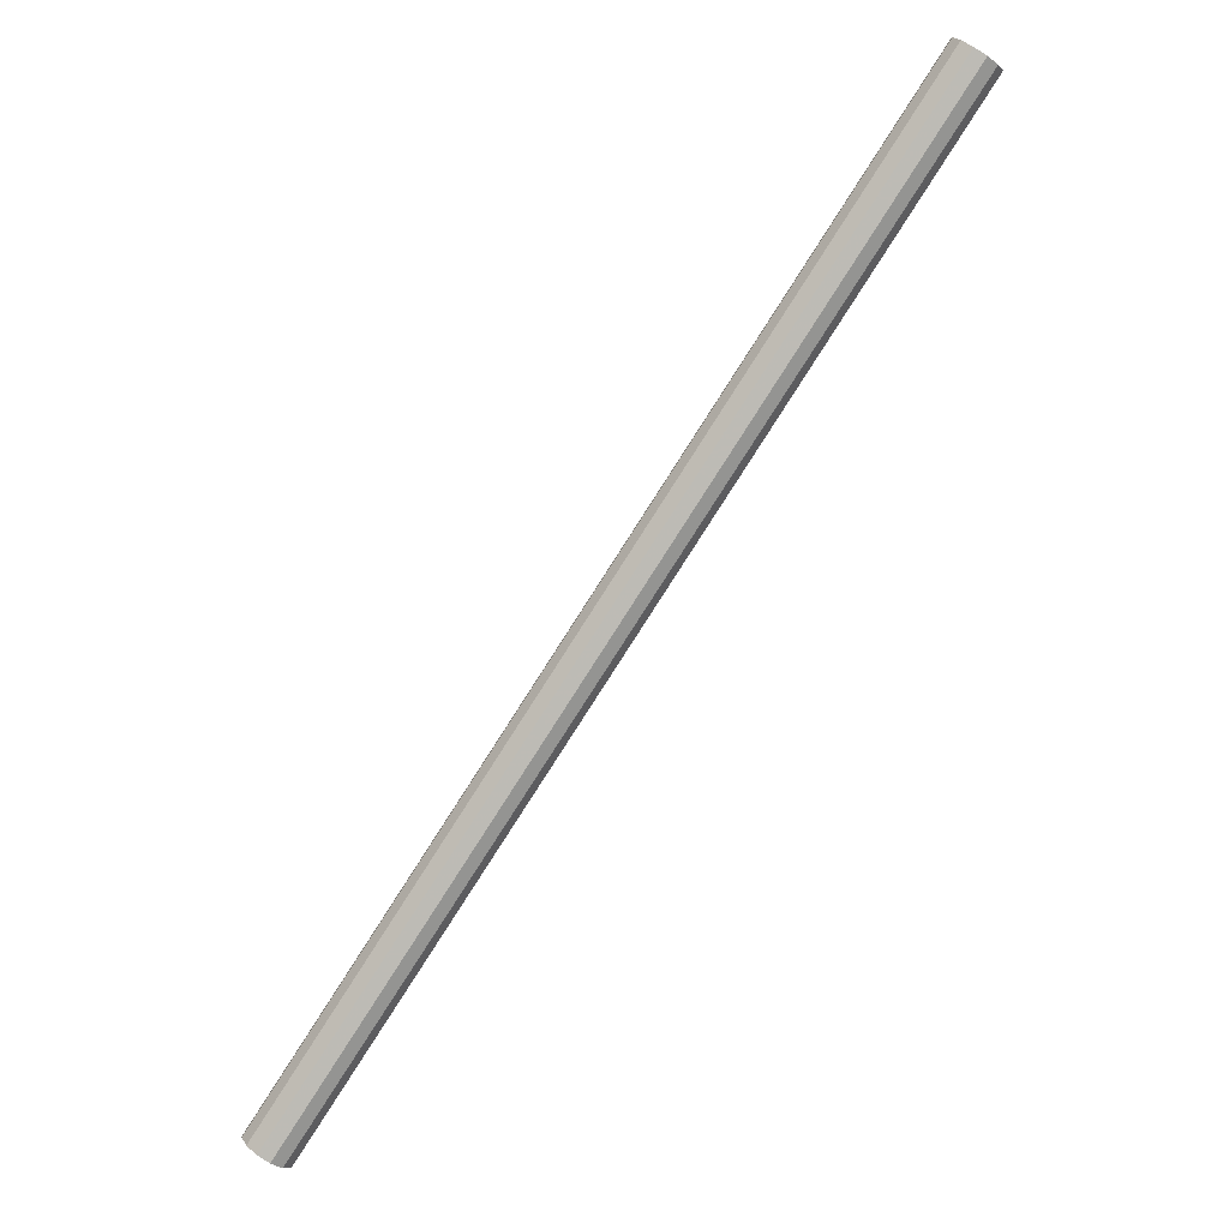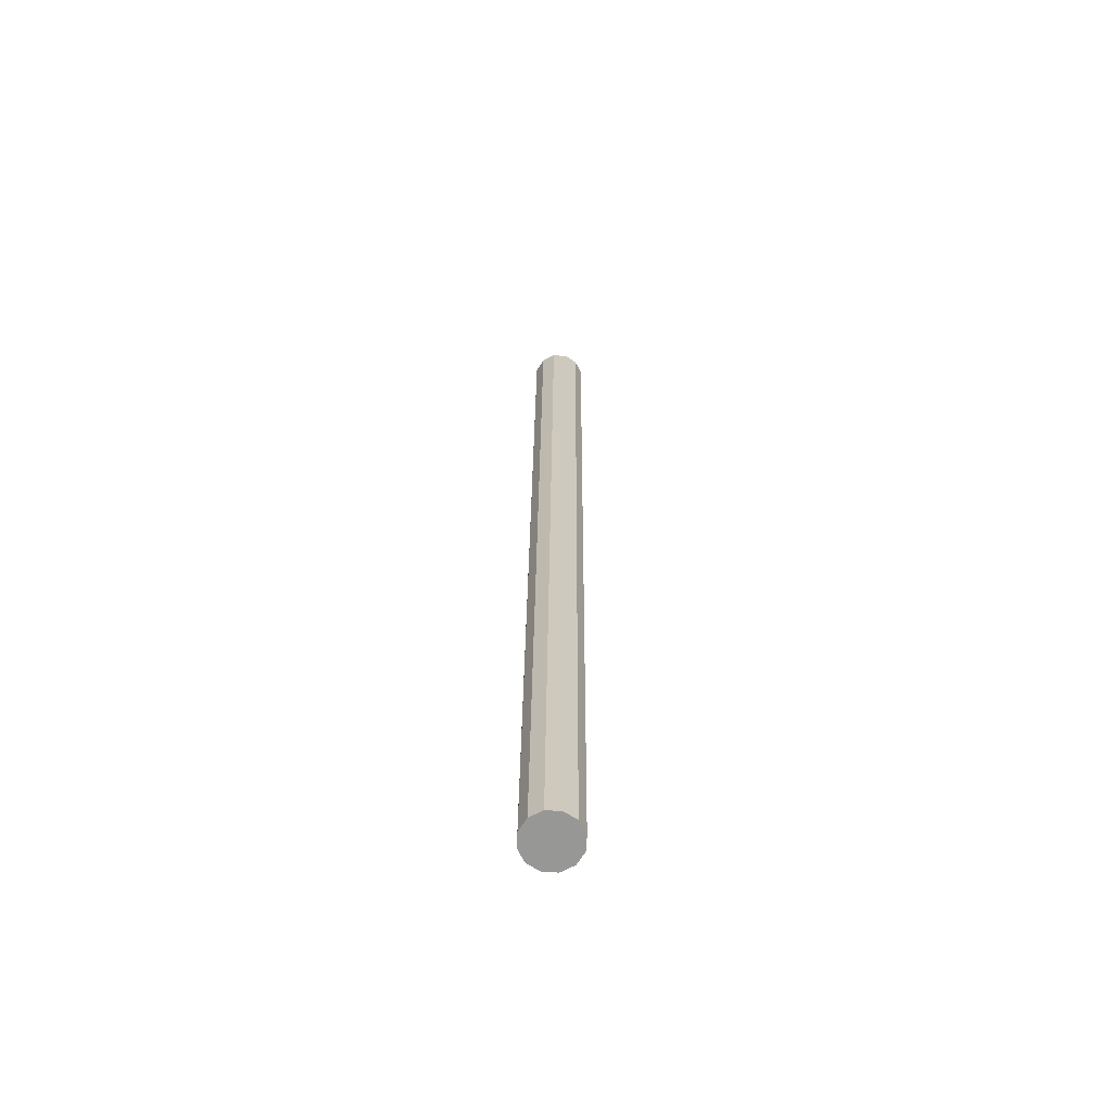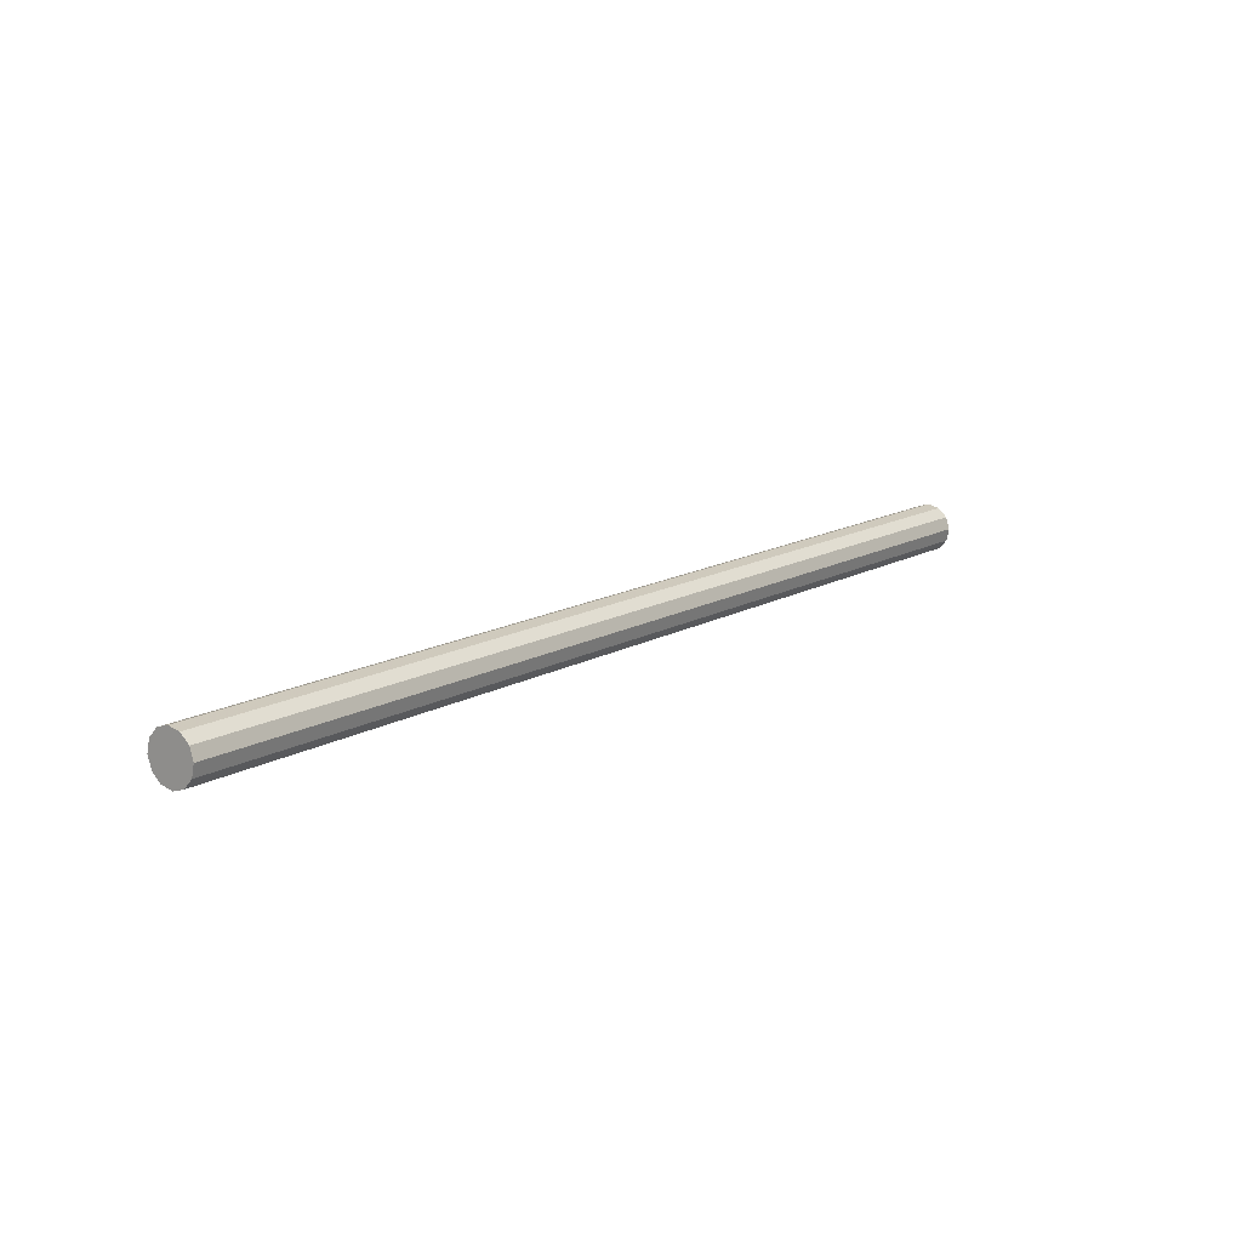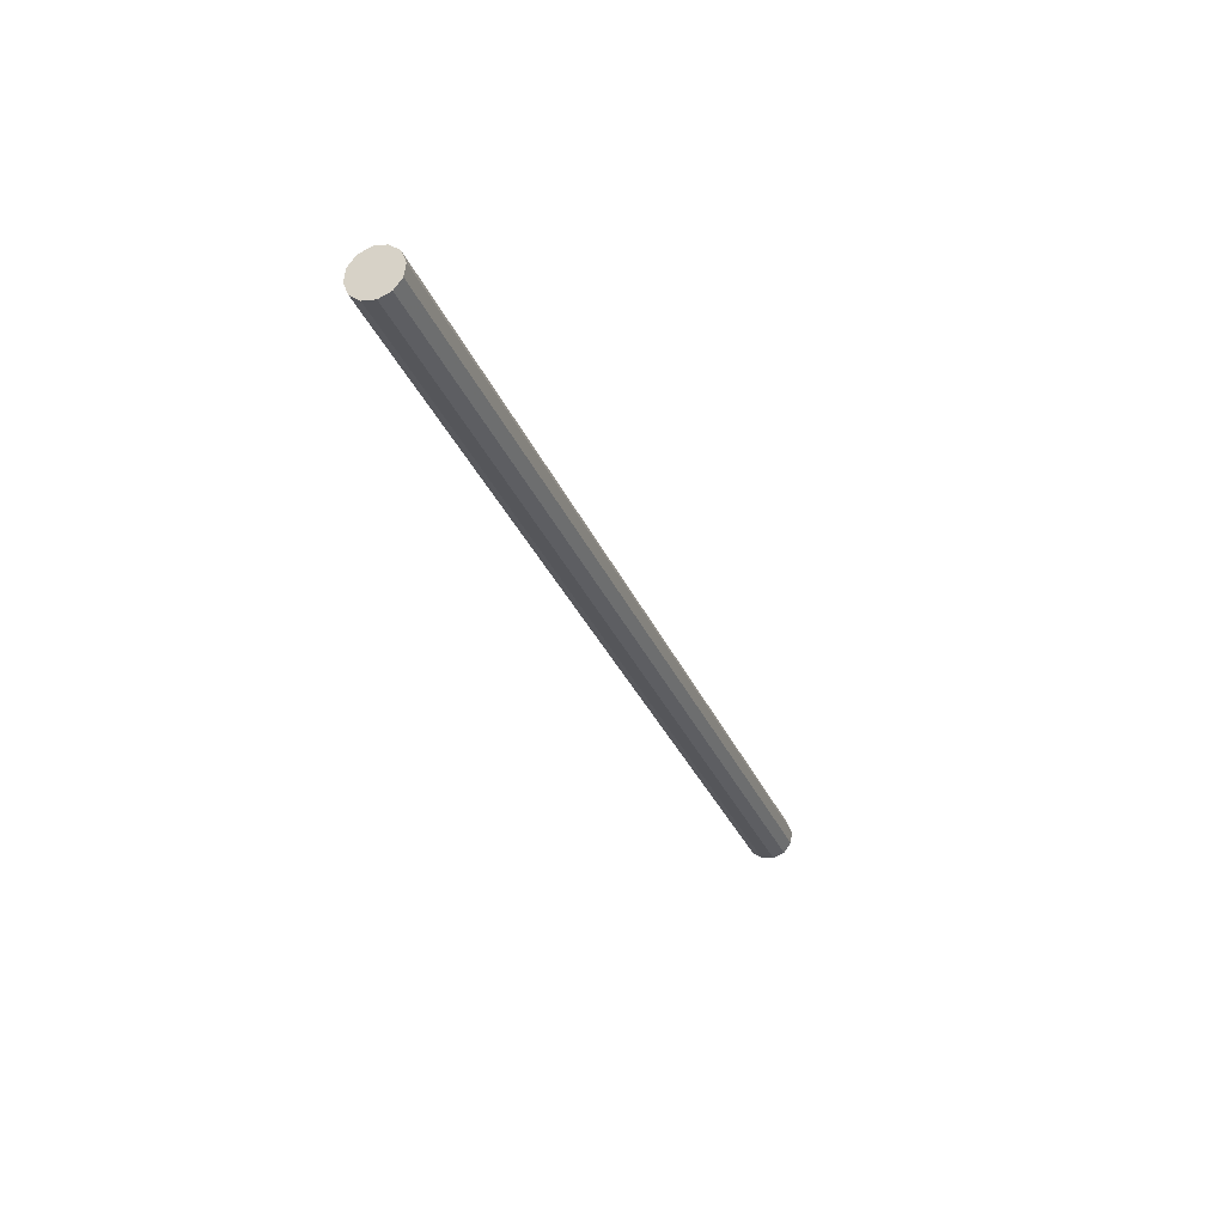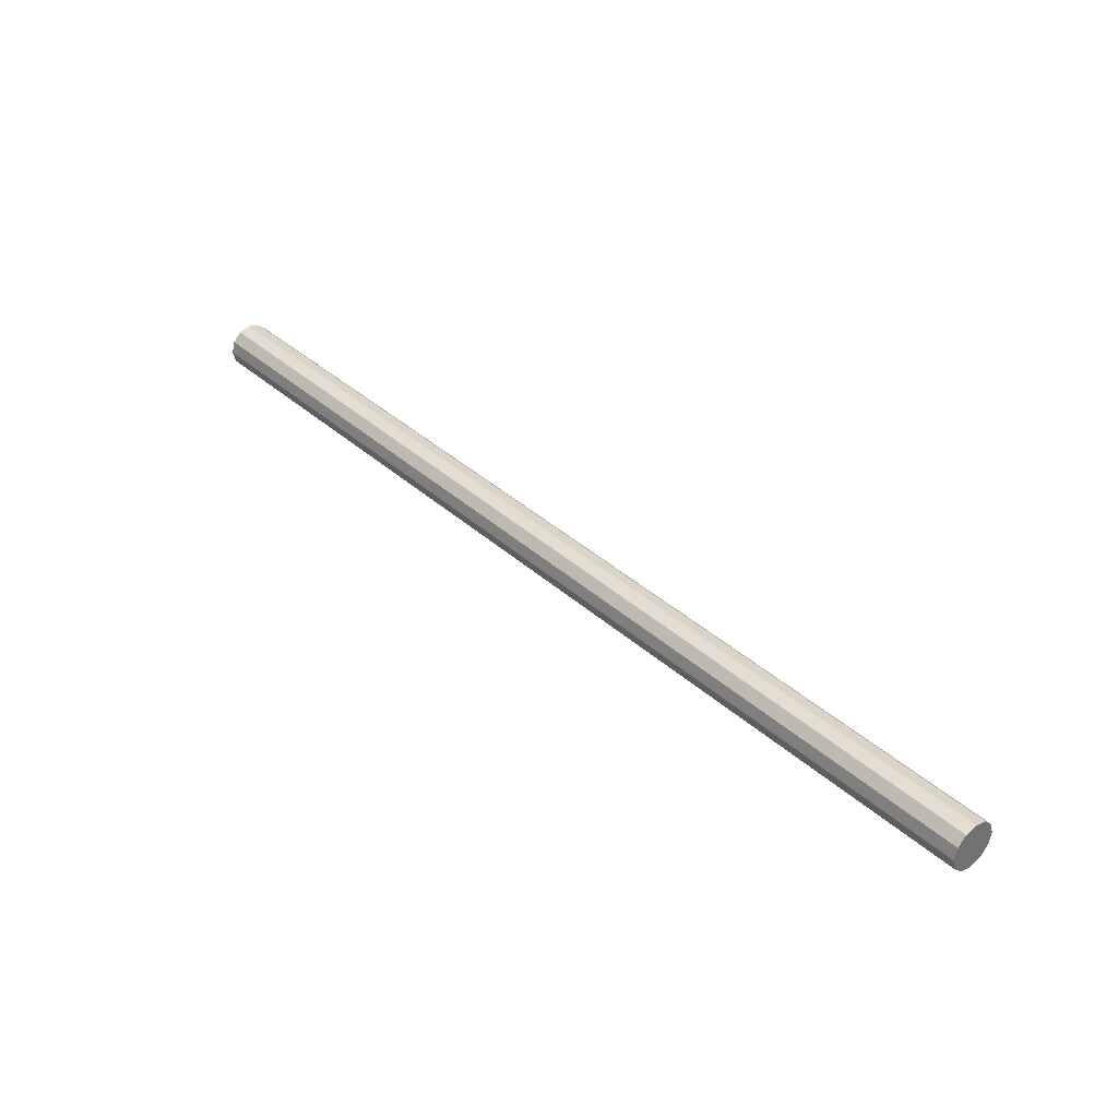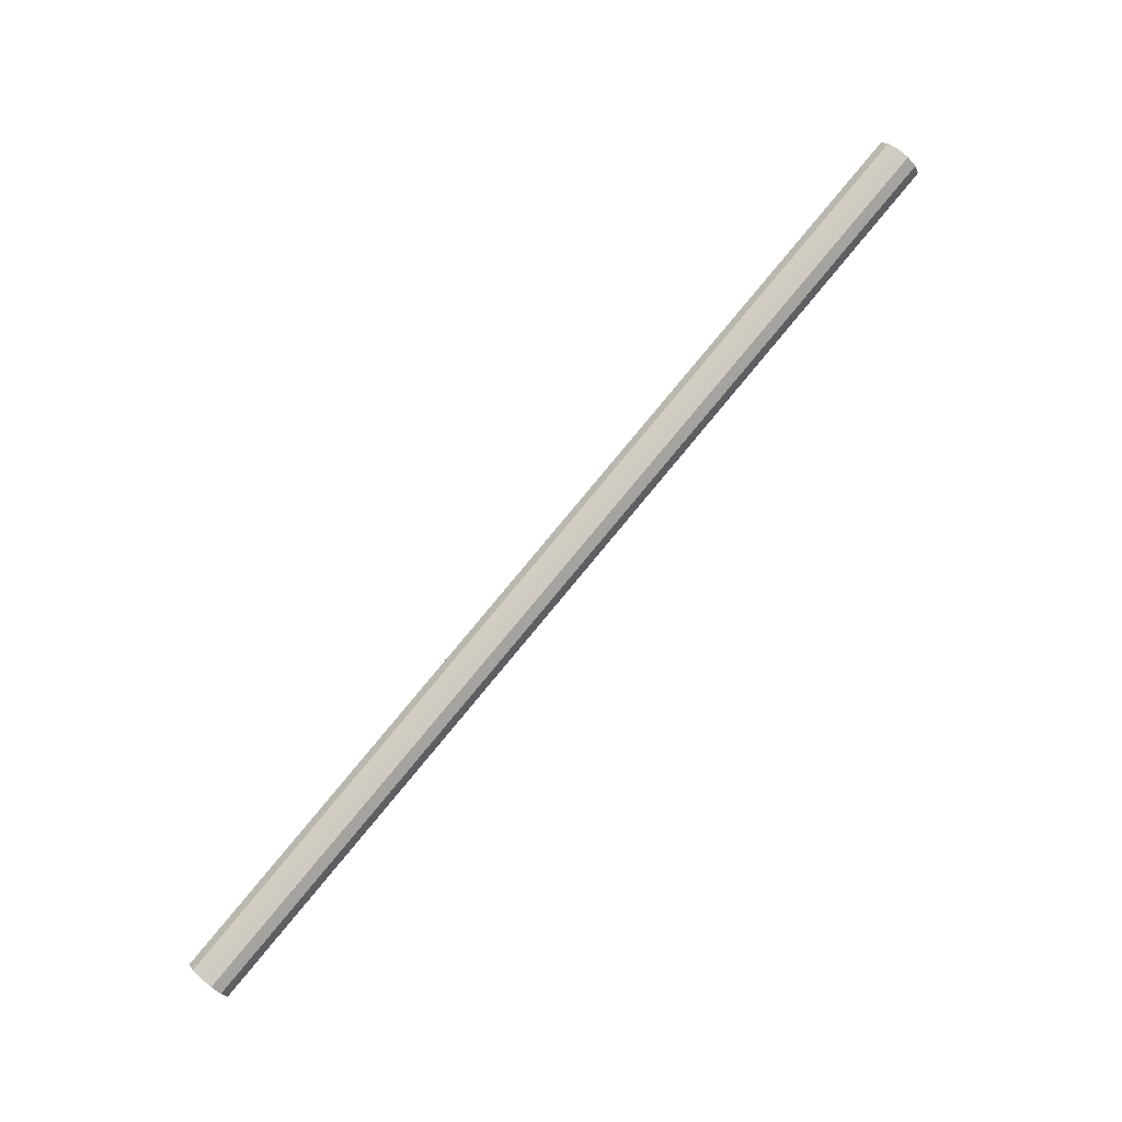
<metadata>
{"format":"obj","ext":"obj","renderer":"f3d","projection":"perspective","resolution":1024,"background":"white","views":[{"elev":45.2,"azim":53.4,"up":"+Y"},{"elev":-18.8,"azim":8.3,"up":"+Y"},{"elev":-58.6,"azim":-102.2,"up":"+Z"},{"elev":23.4,"azim":38.4,"up":"+Z"},{"elev":-52.6,"azim":98.9,"up":"+Z"},{"elev":5.3,"azim":-94.6,"up":"+Z"}]}
</metadata>
<code>
v 0 0 1.014
v 0.01929 0.003085 1.014
v 0.1059 -0.5384 1.639
v 0.08663 -0.5415 1.639
v 0.01554 0.009921 1.02
v 0.1022 -0.5316 1.645
v 0.007635 0.0141 1.025
v 0.09426 -0.5274 1.65
v -0.002319 0.0145 1.027
v 0.08431 -0.527 1.652
v -0.01165 0.01101 1.025
v 0.07498 -0.5305 1.65
v -0.01786 0.004577 1.02
v 0.06877 -0.5369 1.645
v -0.01929 -0.003085 1.014
v 0.06734 -0.5446 1.639
v -0.01554 -0.009921 1.007
v 0.07109 -0.5514 1.632
v -0.007635 -0.0141 1.003
v 0.079 -0.5556 1.628
v 0.002319 -0.0145 1.001
v 0.08895 -0.556 1.626
v 0.01165 -0.01101 1.003
v 0.09828 -0.5525 1.628
v 0.01786 -0.004577 1.007
v 0.1045 -0.5461 1.632
f 2 1 5
f 2 5 3
f 3 5 6
f 3 6 4
f 5 1 7
f 5 7 6
f 6 7 8
f 6 8 4
f 7 1 9
f 7 9 8
f 8 9 10
f 8 10 4
f 9 1 11
f 9 11 10
f 10 11 12
f 10 12 4
f 11 1 13
f 11 13 12
f 12 13 14
f 12 14 4
f 13 1 15
f 13 15 14
f 14 15 16
f 14 16 4
f 15 1 17
f 15 17 16
f 16 17 18
f 16 18 4
f 17 1 19
f 17 19 18
f 18 19 20
f 18 20 4
f 19 1 21
f 19 21 20
f 20 21 22
f 20 22 4
f 21 1 23
f 21 23 22
f 22 23 24
f 22 24 4
f 23 1 25
f 23 25 24
f 24 25 26
f 24 26 4
f 25 1 2
f 25 2 26
f 26 2 3
f 26 3 4

</code>
